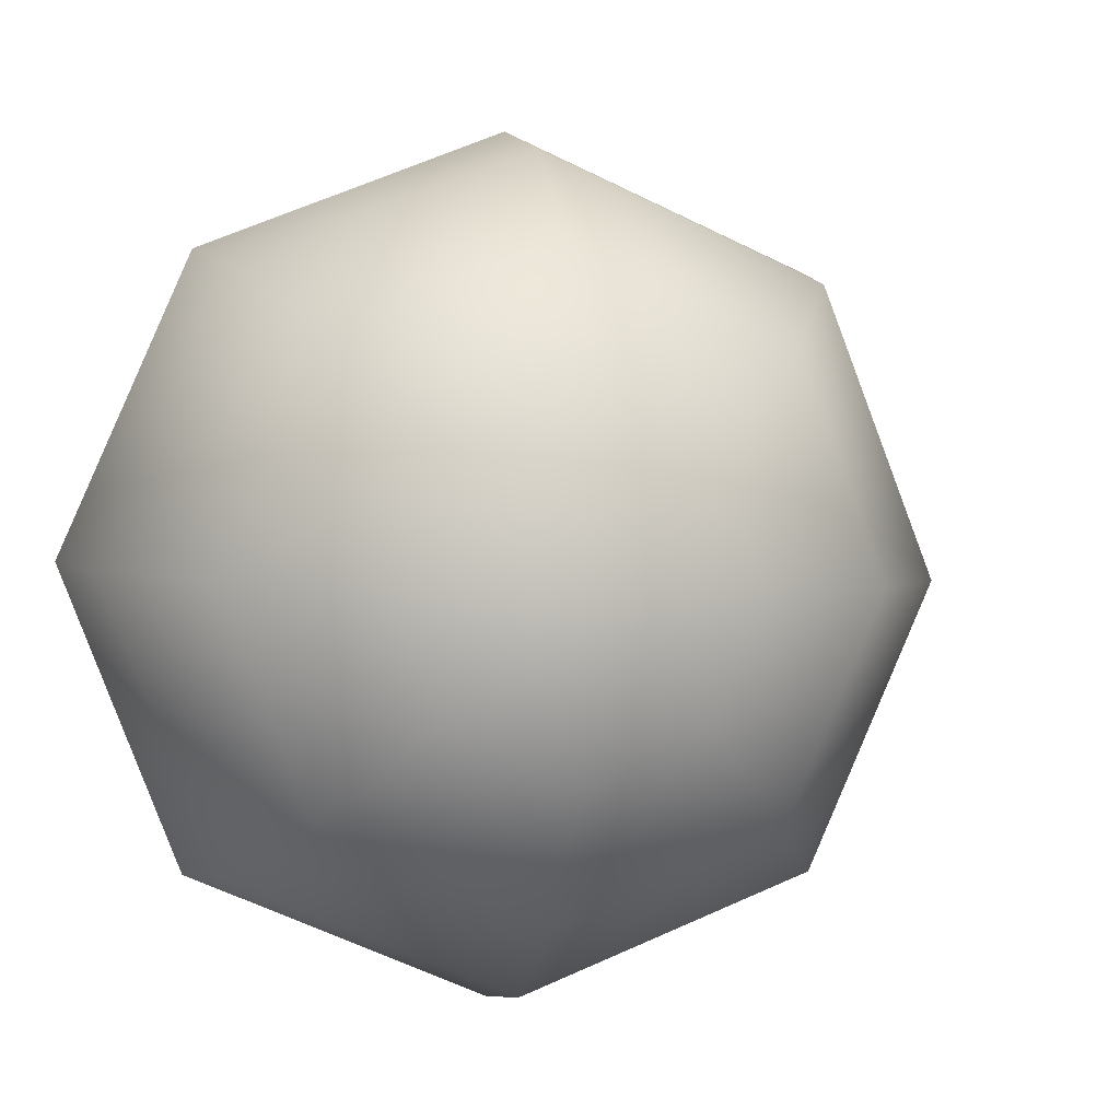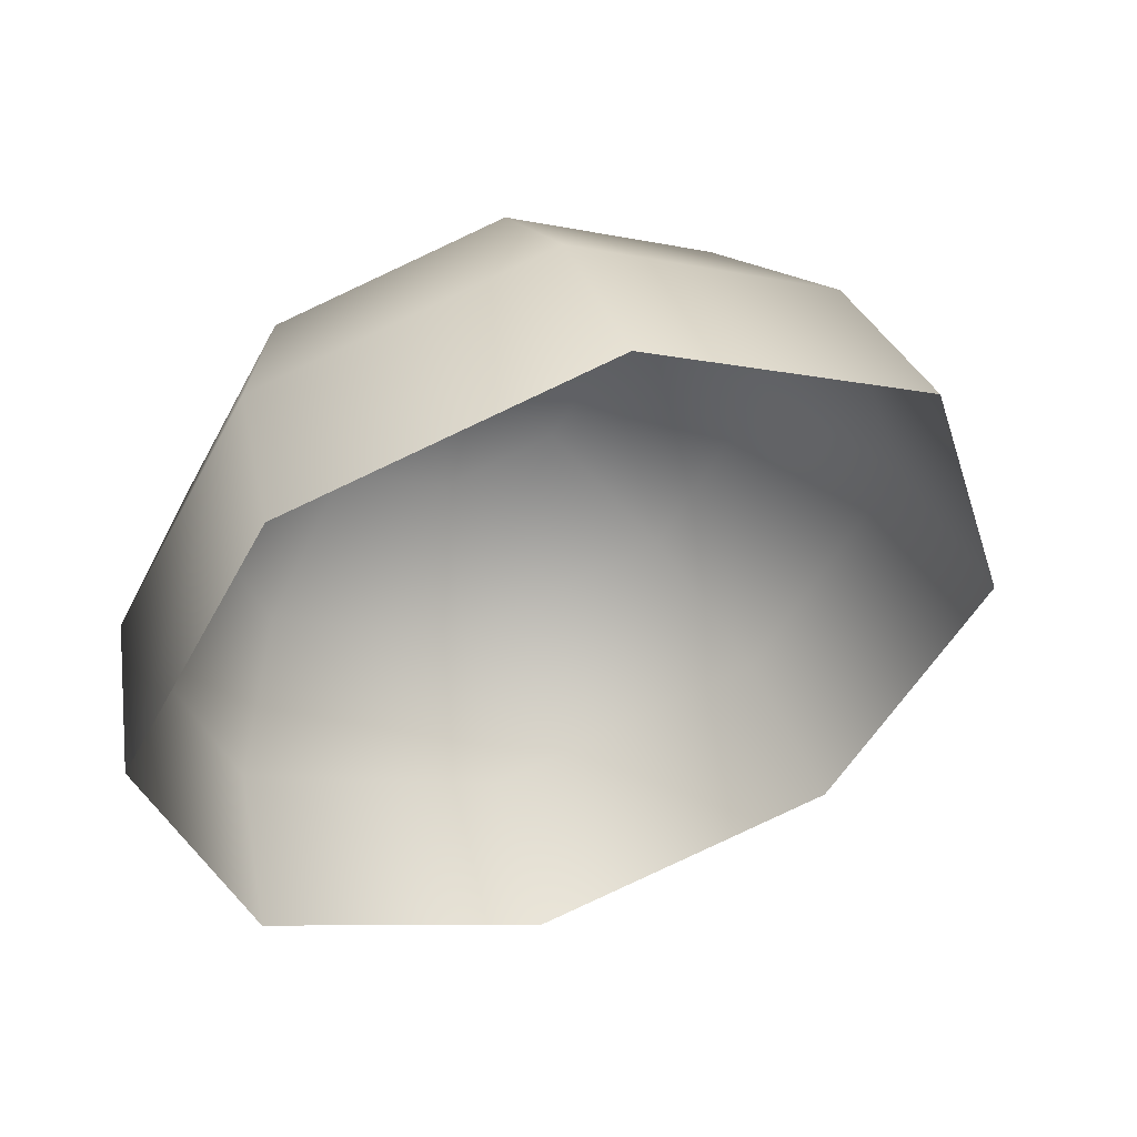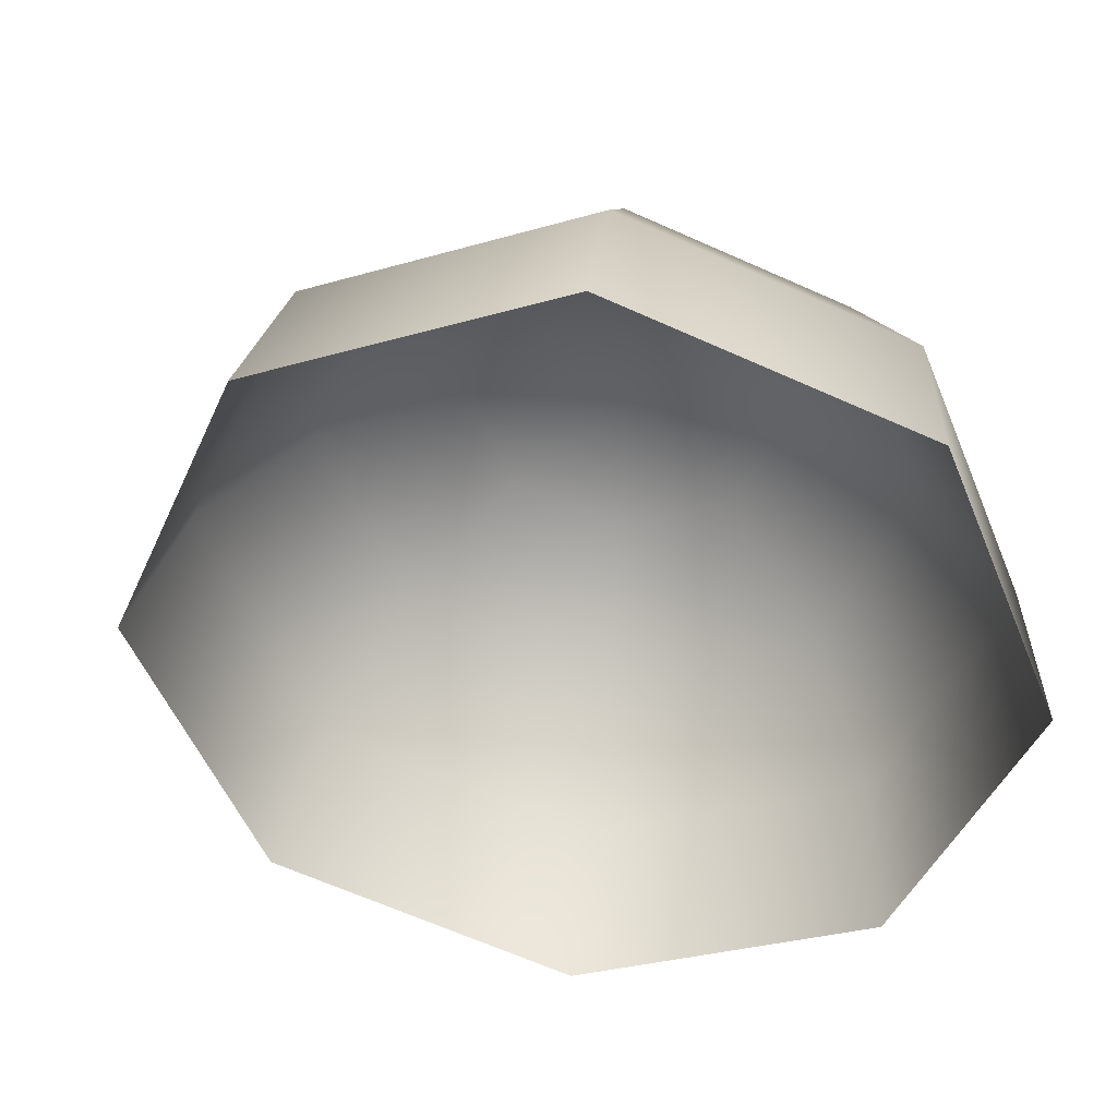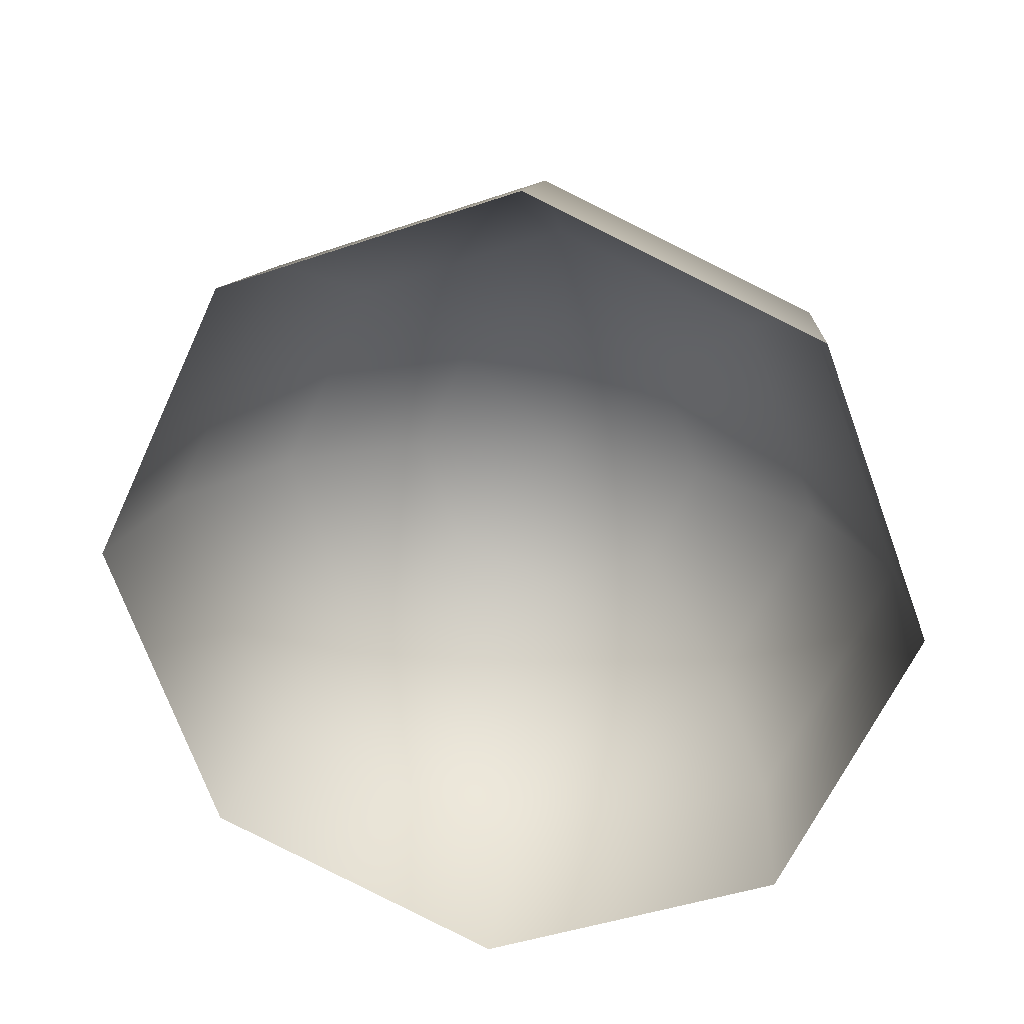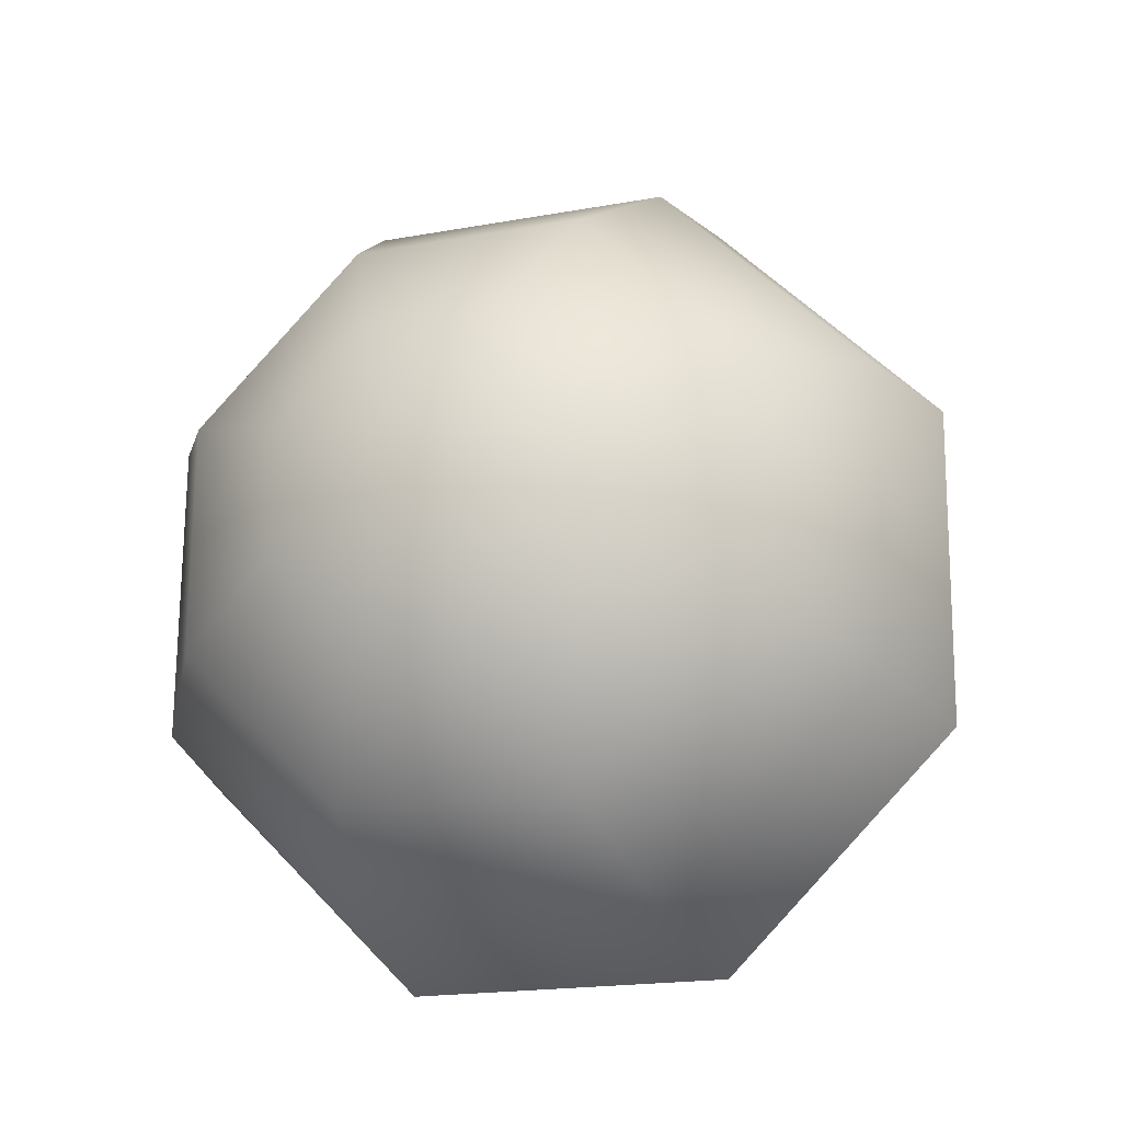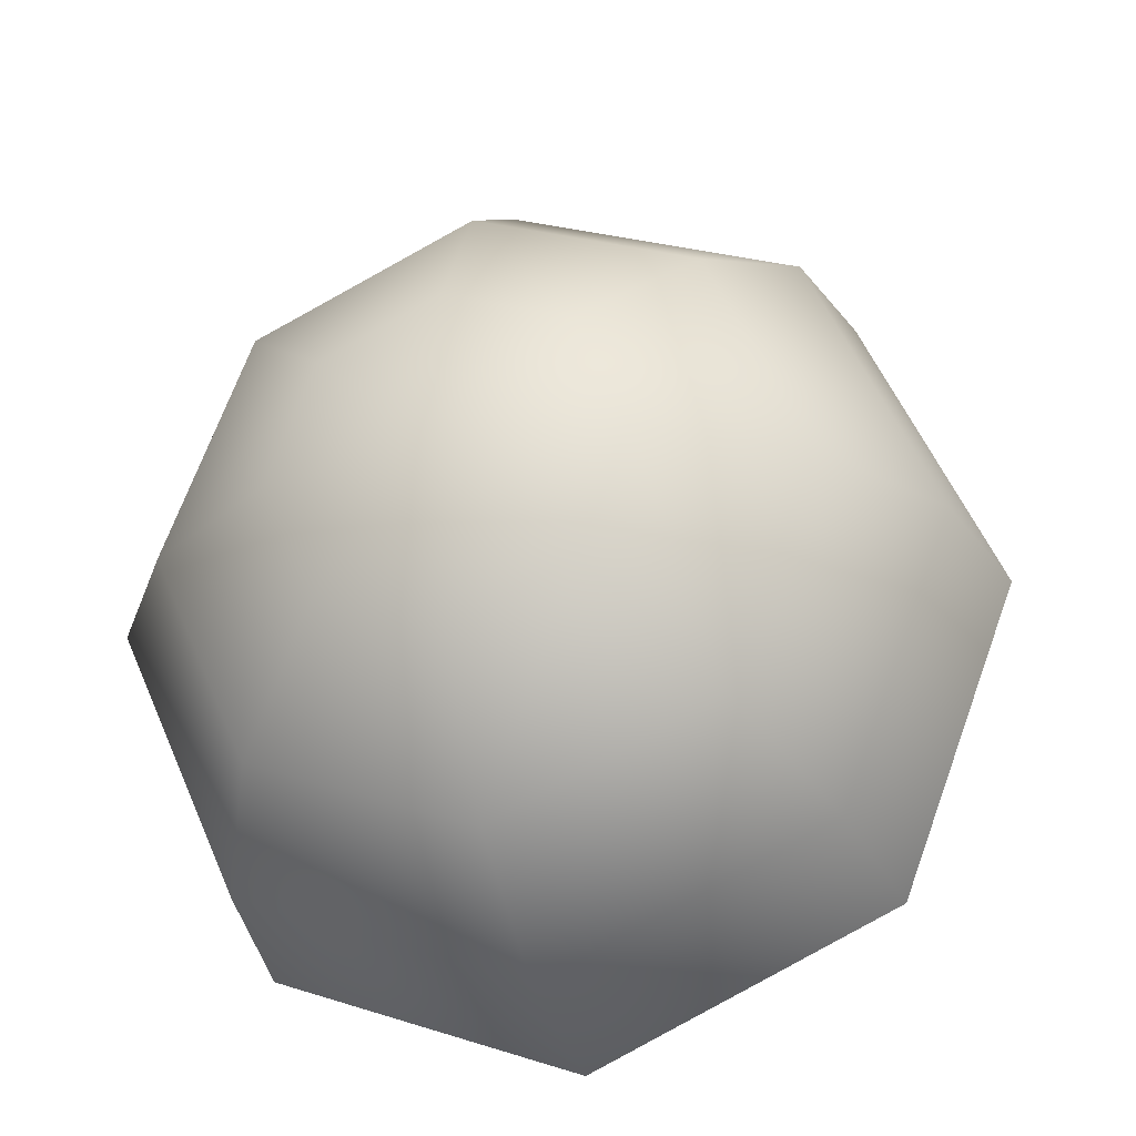
<metadata>
{"format":"obj","ext":"obj","renderer":"f3d","projection":"perspective","resolution":1024,"background":"white","views":[{"elev":-3.1,"azim":-31.3,"up":"+Y"},{"elev":-45.7,"azim":-3.5,"up":"+Z"},{"elev":47.5,"azim":168.2,"up":"+Y"},{"elev":-49.4,"azim":135.0,"up":"+Z"},{"elev":72.8,"azim":23.5,"up":"+Z"},{"elev":-33.1,"azim":-2.9,"up":"+Y"}]}
</metadata>
<code>
o pSphere24/ID471#ID471
v -0.1122 0.03239 0.3983
v -0.1212 0.01803 0.4022
v -0.1175 0.01772 0.3949
v -0.1163 0.03159 0.4053
v -0.1163 0.03159 0.4053
v -0.1122 0.03239 0.3983
v -0.1212 0.01803 0.4022
v -0.1175 0.01772 0.3949
v -0.1221 0.04516 0.4048
v -0.1185 0.04708 0.3977
v -0.1185 0.04708 0.3977
v -0.1221 0.04516 0.4048
v -0.1228 0.03091 0.4102
v -0.1266 0.02054 0.4078
v -0.1266 0.02054 0.4078
v -0.1228 0.03091 0.4102
v -0.1339 0.01243 0.3971
v -0.1313 0.01166 0.3895
v -0.1313 0.01166 0.3895
v -0.1339 0.01243 0.3971
v -0.1352 0.05079 0.4008
v -0.1326 0.05318 0.3935
v -0.1326 0.05318 0.3935
v -0.1352 0.05079 0.4008
v -0.1273 0.0413 0.4098
v -0.1273 0.0413 0.4098
v -0.1307 0.03047 0.4122
v -0.1327 0.02485 0.4109
v -0.1327 0.02485 0.4109
v -0.1307 0.03047 0.4122
v -0.1363 0.01625 0.4039
v -0.1363 0.01625 0.4039
v -0.147 0.01807 0.3932
v -0.1454 0.01776 0.3852
v -0.1454 0.01776 0.3852
v -0.147 0.01807 0.3932
v -0.1479 0.04519 0.3958
v -0.1463 0.04711 0.388
v -0.1463 0.04711 0.388
v -0.1479 0.04519 0.3958
v -0.1372 0.04561 0.4067
v -0.1372 0.04561 0.4067
v -0.1331 0.03609 0.412
v -0.1331 0.03609 0.412
v -0.1388 0.03032 0.4111
v -0.1388 0.03032 0.4111
v -0.138 0.02253 0.4088
v -0.138 0.02253 0.4088
v -0.1463 0.02056 0.4009
v -0.1463 0.02056 0.4009
v -0.1516 0.03244 0.3846
v -0.1527 0.03164 0.3926
v -0.1527 0.03164 0.3926
v -0.1516 0.03244 0.3846
v -0.147 0.04133 0.4029
v -0.147 0.04133 0.4029
v -0.1385 0.03842 0.4103
v -0.1385 0.03842 0.4103
v -0.1434 0.02487 0.4072
v -0.1434 0.02487 0.4072
v -0.1507 0.03095 0.4005
v -0.1507 0.03095 0.4005
v -0.1438 0.0361 0.4083
v -0.1438 0.0361 0.4083
v -0.1458 0.03049 0.4069
v -0.1458 0.03049 0.4069
f 5 6 7
f 8 7 6
f 11 6 12
f 5 12 6
f 15 16 7
f 5 7 16
f 19 20 8
f 7 8 20
f 23 11 24
f 12 24 11
f 26 12 16
f 5 16 12
f 29 30 15
f 16 15 30
f 20 32 7
f 15 7 32
f 35 36 19
f 20 19 36
f 39 23 40
f 24 40 23
f 24 12 42
f 26 42 12
f 44 26 30
f 16 30 26
f 30 29 46
f 48 29 32
f 15 32 29
f 36 50 20
f 32 20 50
f 53 36 54
f 35 54 36
f 39 40 54
f 53 54 40
f 40 24 56
f 42 56 24
f 58 42 44
f 26 44 42
f 44 30 46
f 29 48 46
f 50 60 32
f 48 32 60
f 62 50 53
f 36 53 50
f 40 56 53
f 62 53 56
f 64 56 58
f 42 58 56
f 58 44 46
f 46 48 60
f 66 60 62
f 50 62 60
f 56 64 62
f 66 62 64
f 58 46 64
f 46 60 66
f 64 46 66
f 1 2 3
f 2 1 4
f 1 9 4
f 9 1 10
f 13 2 4
f 2 13 14
f 17 3 2
f 3 17 18
f 10 21 9
f 21 10 22
f 9 13 4
f 13 9 25
f 27 14 13
f 14 27 28
f 31 2 14
f 2 31 17
f 33 18 17
f 18 33 34
f 22 37 21
f 37 22 38
f 9 41 25
f 41 9 21
f 25 27 13
f 27 25 43
f 45 28 27
f 28 31 14
f 31 28 47
f 49 17 31
f 17 49 33
f 33 51 34
f 51 33 52
f 37 51 52
f 51 37 38
f 21 55 41
f 55 21 37
f 41 43 25
f 43 41 57
f 45 27 43
f 45 47 28
f 59 31 47
f 31 59 49
f 49 52 33
f 52 49 61
f 55 52 61
f 52 55 37
f 55 57 41
f 57 55 63
f 45 43 57
f 59 47 45
f 59 61 49
f 61 59 65
f 63 61 65
f 61 63 55
f 63 45 57
f 65 59 45
f 65 45 63

</code>
